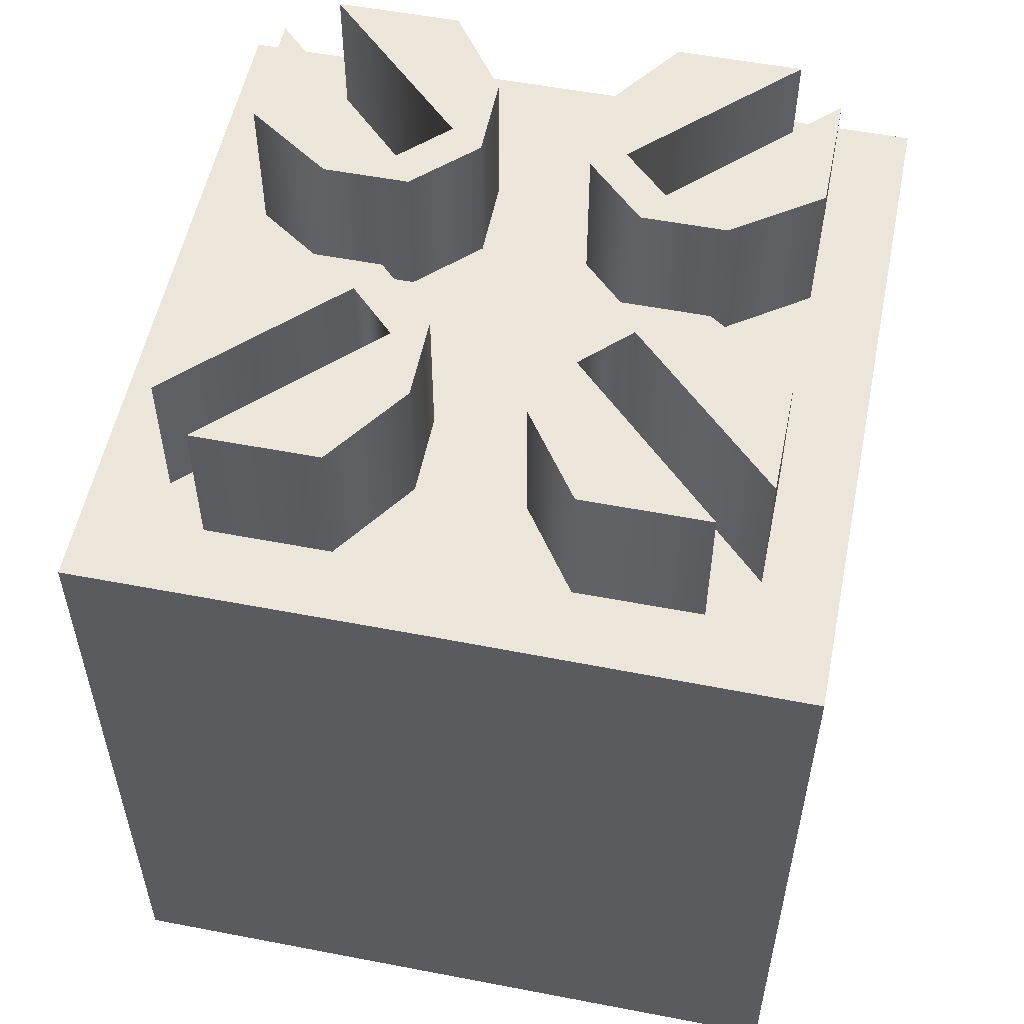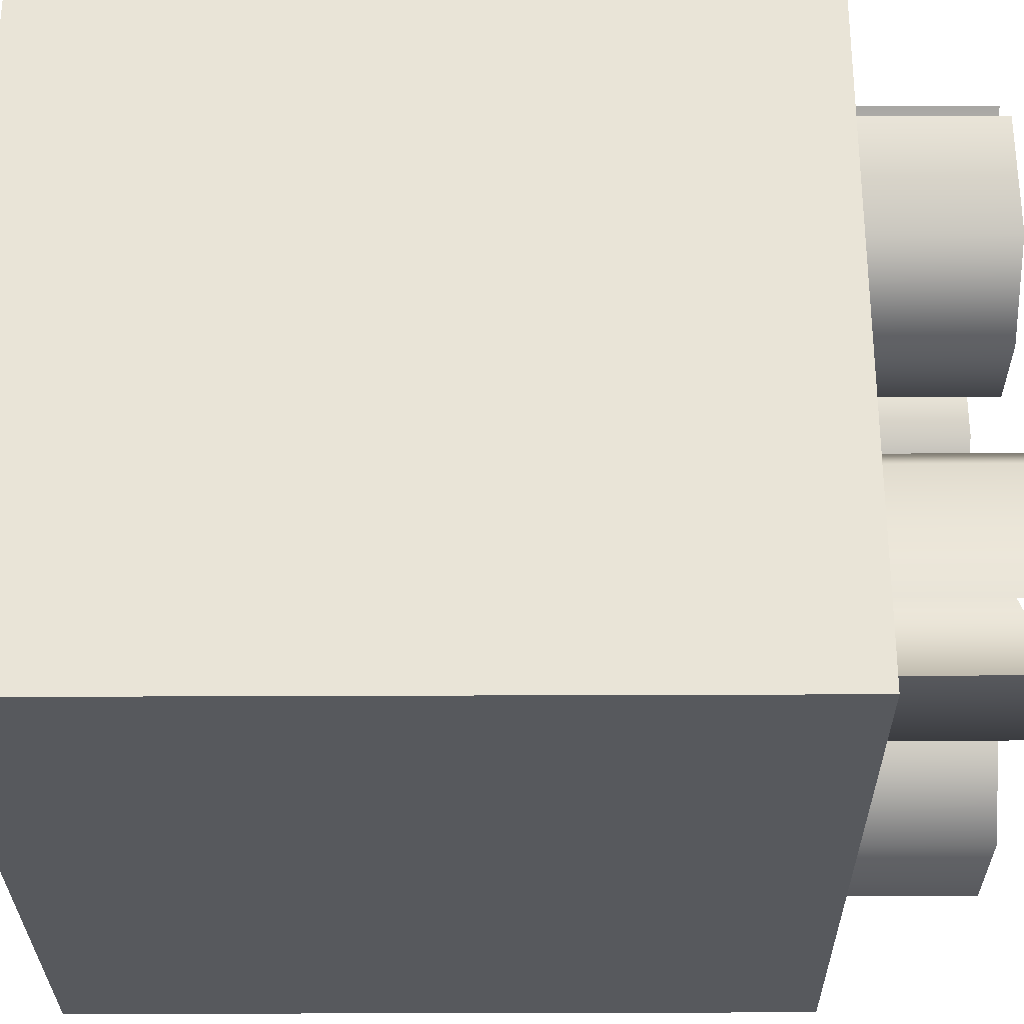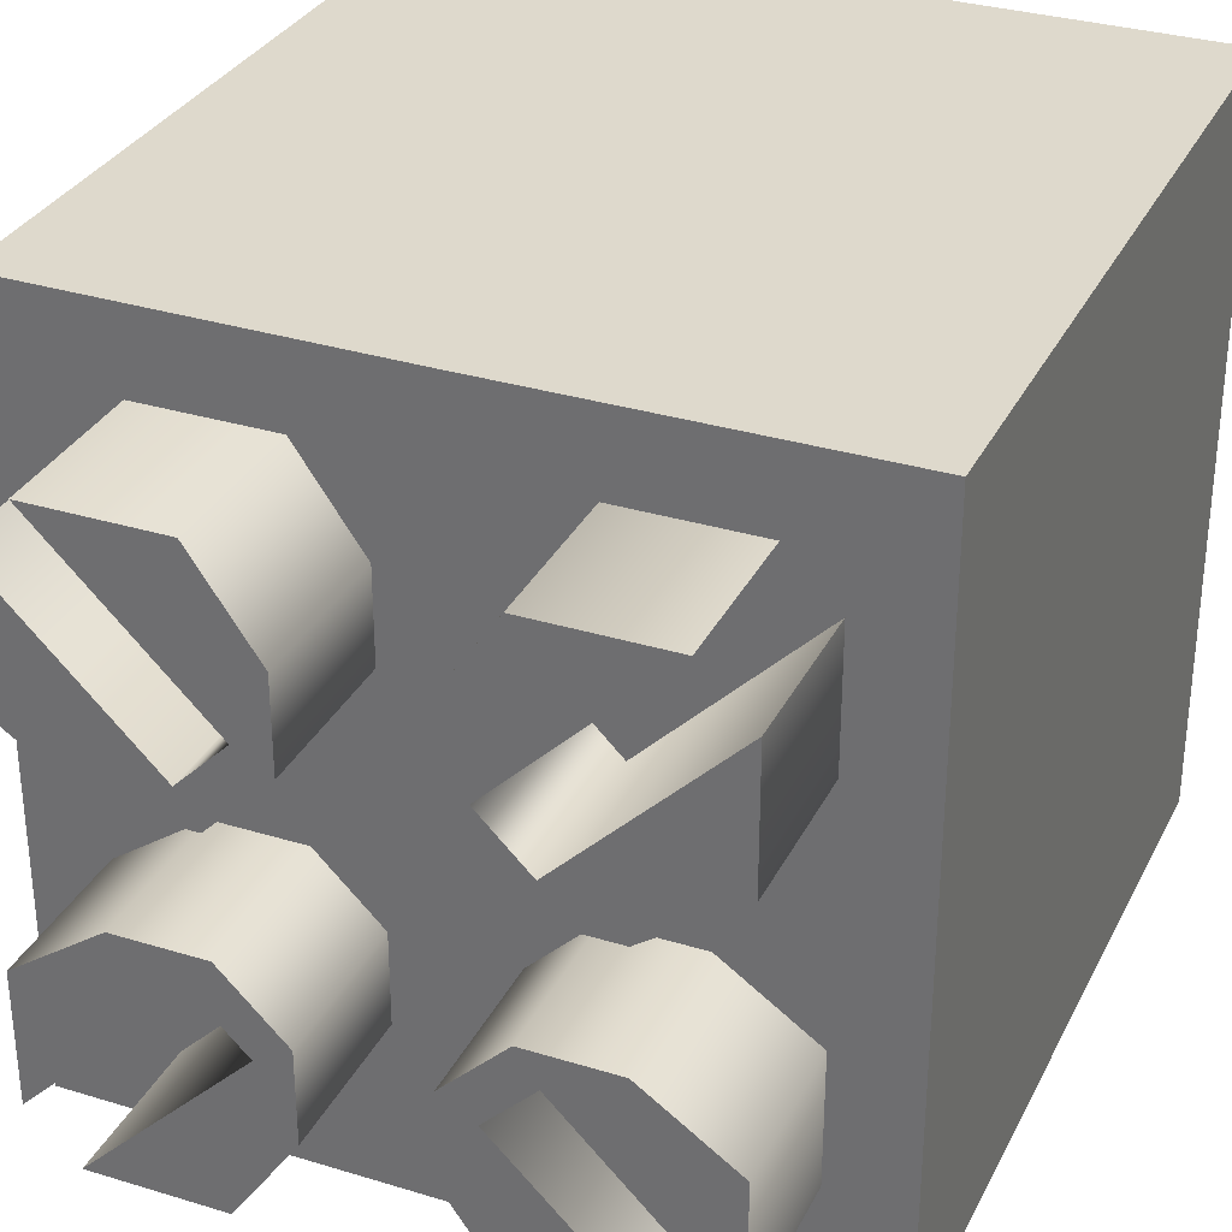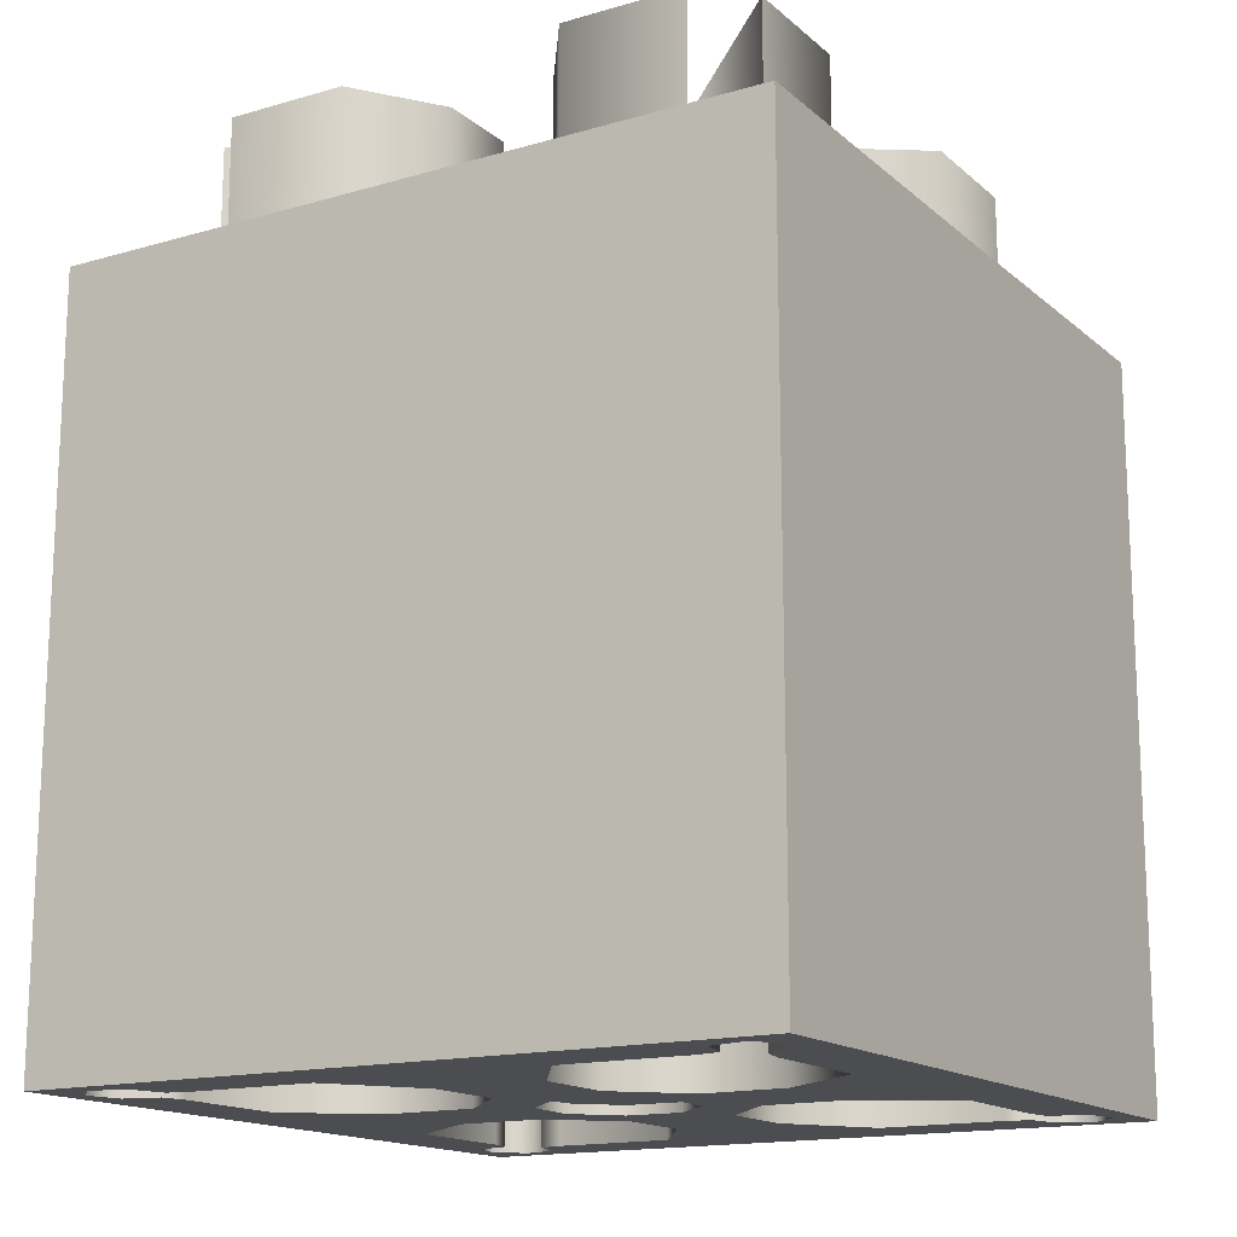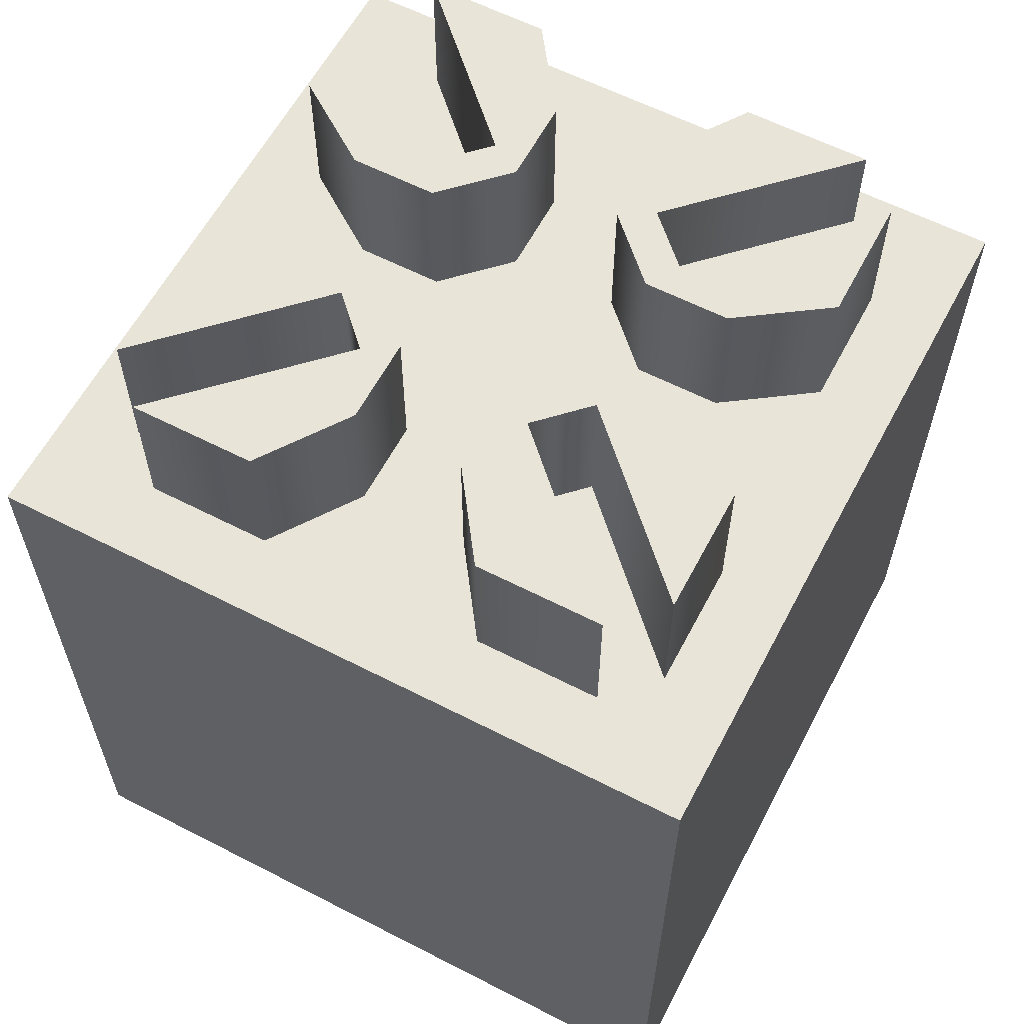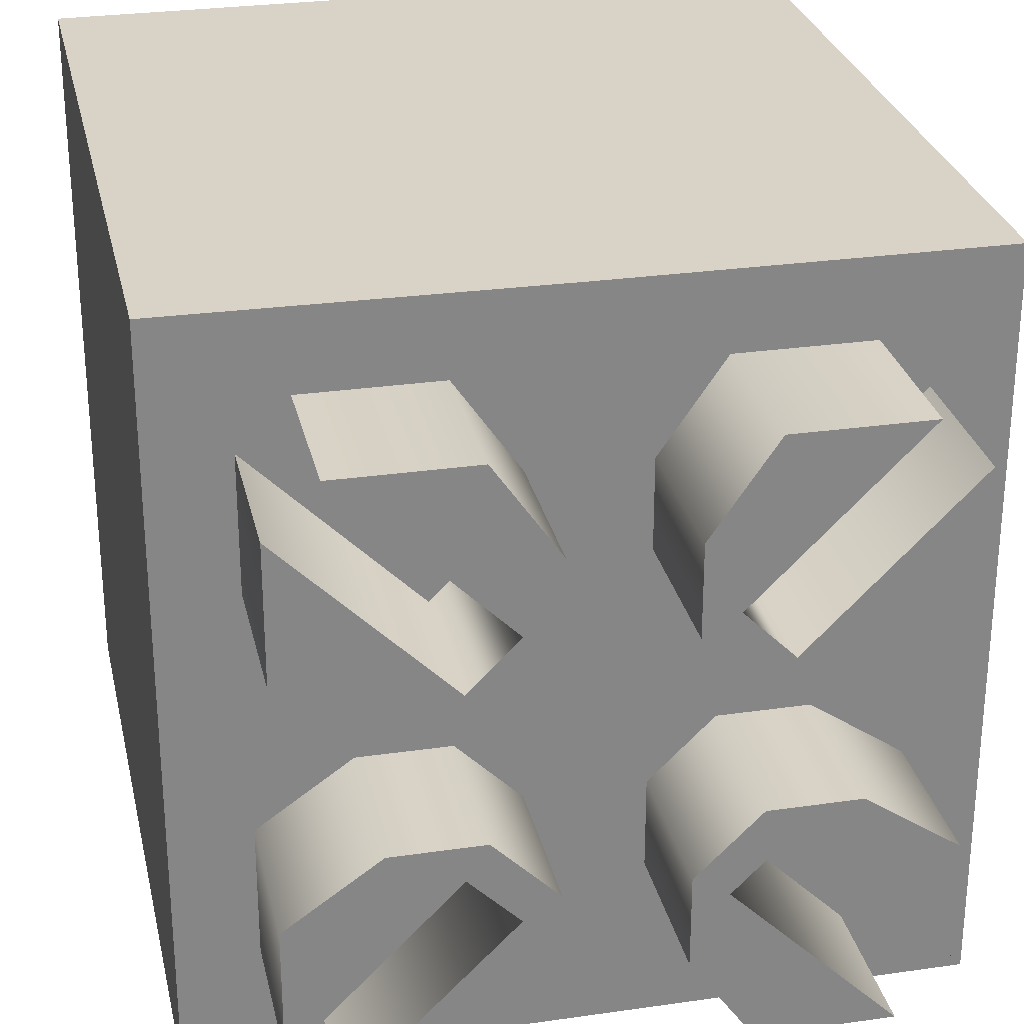
<metadata>
{"format":"obj","ext":"obj","renderer":"f3d","projection":"perspective","resolution":1024,"background":"white","views":[{"elev":54.5,"azim":-168.5,"up":"+Z"},{"elev":-29.3,"azim":-89.6,"up":"+Y"},{"elev":32.0,"azim":23.2,"up":"+Y"},{"elev":-15.7,"azim":121.1,"up":"+Z"},{"elev":60.4,"azim":117.7,"up":"+Z"},{"elev":28.2,"azim":-12.3,"up":"+Y"}]}
</metadata>
<code>
v  4.733 7.267 40
v  7.267 4.733 40
v  15.5 13 40
v  13 15.5 40
v  19.5 19.5 40
v  0 19.5 40
v  6.204 15.5 40
v  19.5 0 40
v  15.5 6.204 40
v  10.8 2.9 40
v  7.268 -4.732 40
v  4.732 -7.268 40
v  13 -15.5 40
v  15.5 -13 40
v  10.8 -3.011 40
v  6.204 2.9 40
v  6.204 -3.011 40
v  15.5 -6.259 40
v  19.5 -19.5 40
v  2.957 6.204 40
v  2.957 -6.204 40
v  0 -19.5 40
v  6.204 -15.5 40
v  2.957 -10.85 40
v  -2.956 -10.85 40
v  -6.204 -15.5 40
v  -2.957 -6.204 40
v  -2.957 6.204 40
v  2.957 10.8 40
v  -2.957 10.8 40
v  -6.204 2.957 40
v  -6.204 -2.957 40
v  -10.8 2.957 40
v  -10.8 -2.957 40
v  -7.254 4.746 40
v  -4.746 7.254 40
v  -13 15.5 40
v  -15.5 13 40
v  -4.739 -7.261 40
v  -7.261 -4.739 40
v  -15.5 -13 40
v  -13 -15.5 40
v  -19.5 -19.5 40
v  -19.5 0.1096 40
v  -15.5 6.149 40
v  -15.5 -6.259 40
v  -19.5 19.61 40
v  -6.204 15.5 40
v  10.8 2.9 48
v  6.204 2.9 48
v  15.5 6.204 48
v  15.5 13 48
v  4.733 7.267 48
v  7.267 4.733 48
v  6.204 15.5 48
v  13 15.5 48
v  2.957 10.8 48
v  2.957 6.204 48
v  -2.957 10.8 48
v  -2.957 6.204 48
v  -6.204 15.5 48
v  -13 15.5 48
v  -7.254 4.746 48
v  -4.746 7.254 48
v  -15.5 6.149 48
v  -15.5 13 48
v  -10.8 2.957 48
v  -6.204 2.957 48
v  -10.8 -2.957 48
v  -6.204 -2.957 48
v  -15.5 -6.259 48
v  -15.5 -13 48
v  -4.739 -7.261 48
v  -7.261 -4.739 48
v  -6.204 -15.5 48
v  -13 -15.5 48
v  -2.956 -10.85 48
v  -2.957 -6.204 48
v  2.957 -10.85 48
v  2.957 -6.204 48
v  6.204 -15.5 48
v  13 -15.5 48
v  7.268 -4.732 48
v  4.732 -7.268 48
v  15.5 -6.259 48
v  15.5 -13 48
v  10.8 -3.011 48
v  6.204 -3.011 48
v  6.204 2.902 0
v  6.204 2.902 8
v  10.8 2.9 8
v  10.8 2.9 0
v  15.5 6.149 8
v  15.5 6.149 0
v  15.5 13 8
v  15.5 13 0
v  13 15.5 0
v  13 15.5 8
v  6.204 15.5 8
v  6.204 15.5 0
v  2.957 10.74 8
v  2.957 10.74 0
v  2.957 6.149 8
v  2.957 6.149 0
v  4.733 7.267 8
v  7.267 4.733 8
v  -2.957 6.149 0
v  -2.957 6.149 8
v  -2.957 10.74 8
v  -2.957 10.74 0
v  -6.204 15.5 8
v  -6.204 15.5 0
v  -13 15.5 8
v  -13 15.5 0
v  -15.5 13 0
v  -15.5 13 8
v  -15.5 6.149 8
v  -15.5 6.149 0
v  -10.8 2.902 8
v  -10.8 2.902 0
v  -6.204 2.902 8
v  -6.204 2.902 0
v  -7.254 4.746 8
v  -4.746 7.254 8
v  -6.204 -2.955 0
v  -6.204 -2.955 8
v  -10.8 -2.955 8
v  -10.8 -2.955 0
v  -15.5 -6.259 8
v  -15.5 -6.259 0
v  -15.5 -13 8
v  -15.5 -13 0
v  -13 -15.5 0
v  -13 -15.5 8
v  -6.204 -15.5 8
v  -6.204 -15.5 0
v  -2.957 -10.85 8
v  -2.957 -10.85 0
v  -2.957 -6.202 8
v  -2.957 -6.202 0
v  -4.739 -7.261 8
v  -7.261 -4.739 8
v  2.957 -6.202 0
v  2.957 -6.202 8
v  2.957 -10.85 8
v  2.957 -10.85 0
v  6.204 -15.5 8
v  6.204 -15.5 0
v  13 -15.5 8
v  13 -15.5 0
v  15.5 -13 0
v  15.5 -13 8
v  15.5 -6.259 8
v  15.5 -6.259 0
v  10.8 -3.011 8
v  10.8 -3.011 0
v  6.204 -3.011 8
v  6.204 -3.011 0
v  7.268 -4.732 8
v  4.732 -7.268 8
v  1.368 3.759 0.5
v  1.368 3.759 0
v  3.625 1.69 0
v  3.625 1.69 0.5
v  -1.69 3.625 0.5
v  -1.69 3.625 0
v  -3.759 1.368 0.5
v  -3.759 1.368 0
v  -3.625 -1.69 0.5
v  -3.625 -1.69 0
v  -1.368 -3.759 0.5
v  -1.368 -3.759 0
v  1.69 -3.625 0.5
v  1.69 -3.625 0
v  3.759 -1.368 0.5
v  3.759 -1.368 0
v  17.71 -14.89 8
v  17.71 -14.89 0
v  18.23 -16.82 0
v  18.23 -16.82 8
v  15.78 -14.37 8
v  15.78 -14.37 0
v  14.89 -17.71 8
v  14.89 -17.71 0
v  14.37 -15.78 0
v  14.37 -15.78 8
v  16.82 -18.23 8
v  16.82 -18.23 0
v  14.89 17.71 8
v  14.89 17.71 0
v  16.82 18.23 0
v  16.82 18.23 8
v  14.37 15.78 8
v  14.37 15.78 0
v  17.71 14.89 8
v  17.71 14.89 0
v  15.78 14.37 0
v  15.78 14.37 8
v  18.23 16.82 8
v  18.23 16.82 0
v  -17.71 14.89 8
v  -17.71 14.89 0
v  -18.23 16.82 0
v  -18.23 16.82 8
v  -15.78 14.37 8
v  -15.78 14.37 0
v  -14.89 17.71 8
v  -14.89 17.71 0
v  -14.37 15.78 0
v  -14.37 15.78 8
v  -16.82 18.23 8
v  -16.82 18.23 0
v  -14.89 -17.71 8
v  -14.89 -17.71 0
v  -16.82 -18.23 0
v  -16.82 -18.23 8
v  -14.37 -15.78 8
v  -14.37 -15.78 0
v  -17.71 -14.89 8
v  -17.71 -14.89 0
v  -15.78 -14.37 0
v  -15.78 -14.37 8
v  -18.23 -16.82 8
v  -18.23 -16.82 0
v  -19.5 19.5 0
v  0 19.5 0
v  19.5 19.5 0
v  19.5 0 0
v  19.5 -19.5 0
v  0 -19.5 0
v  -19.5 -19.5 0
v  -19.5 0 0
g bb_picking
f 1 2 3
f 3 4 1
f 4 5 6
f 6 7 4
f 5 4 3
f 3 8 5
f 8 3 9
f 9 10 8
f 11 12 13
f 13 14 11
f 15 10 16
f 16 17 15
f 8 10 15
f 15 18 8
f 14 19 8
f 8 18 14
f 17 16 20
f 20 21 17
f 19 14 13
f 13 22 19
f 23 24 22
f 22 13 23
f 22 24 25
f 25 26 22
f 21 27 25
f 25 24 21
f 28 20 29
f 29 30 28
f 29 7 6
f 6 30 29
f 28 27 21
f 21 20 28
f 27 28 31
f 31 32 27
f 32 31 33
f 33 34 32
f 35 36 37
f 37 38 35
f 39 40 41
f 41 42 39
f 42 43 22
f 22 26 42
f 43 42 41
f 41 44 43
f 34 33 45
f 45 46 34
f 44 41 46
f 46 45 44
f 38 47 44
f 44 45 38
f 47 38 37
f 37 6 47
f 48 30 6
f 6 37 48
f 16 10 49
f 49 50 16
f 10 9 51
f 51 49 10
f 9 3 52
f 52 51 9
f 2 1 53
f 53 54 2
f 4 7 55
f 55 56 4
f 7 29 57
f 57 55 7
f 29 20 58
f 58 57 29
f 20 16 50
f 50 58 20
f 52 3 2
f 2 54 52
f 4 56 53
f 53 1 4
f 53 56 55
f 55 57 53
f 58 50 53
f 53 57 58
f 50 49 54
f 54 53 50
f 54 49 51
f 51 52 54
f 28 30 59
f 59 60 28
f 30 48 61
f 61 59 30
f 48 37 62
f 62 61 48
f 36 35 63
f 63 64 36
f 38 45 65
f 65 66 38
f 45 33 67
f 67 65 45
f 33 31 68
f 68 67 33
f 31 28 60
f 60 68 31
f 62 37 36
f 36 64 62
f 38 66 63
f 63 35 38
f 63 66 65
f 65 67 63
f 68 60 63
f 63 67 68
f 60 59 64
f 64 63 60
f 64 59 61
f 61 62 64
f 32 34 69
f 69 70 32
f 34 46 71
f 71 69 34
f 46 41 72
f 72 71 46
f 40 39 73
f 73 74 40
f 42 26 75
f 75 76 42
f 77 75 26
f 26 25 77
f 25 27 78
f 78 77 25
f 27 32 70
f 70 78 27
f 72 41 40
f 40 74 72
f 39 42 76
f 76 73 39
f 73 76 75
f 75 77 73
f 78 70 73
f 73 77 78
f 70 69 74
f 74 73 70
f 74 69 71
f 71 72 74
f 21 24 79
f 79 80 21
f 24 23 81
f 81 79 24
f 23 13 82
f 82 81 23
f 12 11 83
f 83 84 12
f 14 18 85
f 85 86 14
f 18 15 87
f 87 85 18
f 15 17 88
f 88 87 15
f 17 21 80
f 80 88 17
f 82 13 12
f 12 84 82
f 14 86 83
f 83 11 14
f 83 86 85
f 85 87 83
f 88 80 83
f 83 87 88
f 80 79 84
f 84 83 80
f 84 79 81
f 81 82 84
f 89 90 91
f 91 92 89
f 92 91 93
f 93 94 92
f 94 93 95
f 95 96 94
f 97 98 99
f 99 100 97
f 100 99 101
f 101 102 100
f 102 101 103
f 103 104 102
f 104 103 90
f 90 89 104
f 105 101 99
f 99 98 105
f 103 101 105
f 105 90 103
f 90 105 106
f 106 91 90
f 106 95 93
f 93 91 106
f 107 108 109
f 109 110 107
f 110 109 111
f 111 112 110
f 112 111 113
f 113 114 112
f 115 116 117
f 117 118 115
f 118 117 119
f 119 120 118
f 120 119 121
f 121 122 120
f 122 121 108
f 108 107 122
f 123 119 117
f 117 116 123
f 121 119 123
f 123 108 121
f 108 123 124
f 124 109 108
f 124 113 111
f 111 109 124
f 125 126 127
f 127 128 125
f 128 127 129
f 129 130 128
f 130 129 131
f 131 132 130
f 133 134 135
f 135 136 133
f 136 135 137
f 137 138 136
f 138 137 139
f 139 140 138
f 140 139 126
f 126 125 140
f 141 137 135
f 135 134 141
f 139 137 141
f 141 126 139
f 126 141 142
f 142 127 126
f 142 131 129
f 129 127 142
f 143 144 145
f 145 146 143
f 146 145 147
f 147 148 146
f 148 147 149
f 149 150 148
f 151 152 153
f 153 154 151
f 154 153 155
f 155 156 154
f 156 155 157
f 157 158 156
f 158 157 144
f 144 143 158
f 153 152 159
f 159 155 153
f 157 155 159
f 159 144 157
f 144 159 160
f 160 145 144
f 160 149 147
f 147 145 160
f 141 134 131
f 131 142 141
f 159 152 149
f 149 160 159
f 161 162 163
f 163 164 161
f 165 166 162
f 162 161 165
f 167 168 166
f 166 165 167
f 169 170 168
f 168 167 169
f 171 172 170
f 170 169 171
f 173 174 172
f 172 171 173
f 175 176 174
f 174 173 175
f 164 163 176
f 176 175 164
f 130 118 120
f 120 128 130
f 128 120 122
f 122 125 128
f 125 122 168
f 168 170 125
f 170 172 140
f 140 125 170
f 166 168 122
f 122 107 166
f 112 100 102
f 102 110 112
f 110 102 104
f 104 107 110
f 162 166 107
f 107 104 162
f 163 162 104
f 104 89 163
f 158 89 92
f 92 156 158
f 146 138 140
f 140 143 146
f 174 176 158
f 158 143 174
f 89 158 176
f 176 163 89
f 143 140 172
f 172 174 143
f 156 92 94
f 94 154 156
f 148 136 138
f 138 146 148
f 177 178 179
f 179 180 177
f 181 182 178
f 178 177 181
f 183 184 185
f 185 186 183
f 187 188 184
f 184 183 187
f 180 179 188
f 188 187 180
f 187 183 186
f 186 181 177
f 187 186 177
f 180 187 177
f 186 185 150
f 150 149 186
f 181 152 151
f 151 182 181
f 186 149 152
f 152 181 186
f 189 190 191
f 191 192 189
f 193 194 190
f 190 189 193
f 195 196 197
f 197 198 195
f 199 200 196
f 196 195 199
f 192 191 200
f 200 199 192
f 199 195 198
f 198 193 189
f 199 198 189
f 192 199 189
f 193 198 95
f 95 98 193
f 198 197 96
f 96 95 198
f 193 98 97
f 97 194 193
f 201 202 203
f 203 204 201
f 205 206 202
f 202 201 205
f 207 208 209
f 209 210 207
f 211 212 208
f 208 207 211
f 204 203 212
f 212 211 204
f 211 207 210
f 210 205 201
f 211 210 201
f 204 211 201
f 213 214 215
f 215 216 213
f 217 218 214
f 214 213 217
f 219 220 221
f 221 222 219
f 223 224 220
f 220 219 223
f 216 215 224
f 224 223 216
f 223 219 222
f 222 217 213
f 223 222 213
f 216 223 213
f 210 209 114
f 114 113 210
f 210 113 116
f 116 205 210
f 205 116 115
f 115 206 205
f 222 131 134
f 134 217 222
f 222 221 132
f 132 131 222
f 217 134 133
f 133 218 217
f 208 212 225
f 225 226 208
f 208 226 114
f 114 209 208
f 226 227 190
f 190 194 226
f 226 194 97
f 97 114 226
f 191 190 227
f 227 200 191
f 196 200 227
f 227 228 196
f 196 228 96
f 96 197 196
f 94 96 228
f 228 154 94
f 228 229 178
f 178 182 228
f 182 151 154
f 154 228 182
f 179 178 229
f 229 188 179
f 184 188 229
f 229 230 184
f 184 230 150
f 150 185 184
f 148 150 230
f 230 136 148
f 230 231 214
f 214 218 230
f 218 133 136
f 136 230 218
f 215 214 231
f 231 224 215
f 220 224 231
f 231 232 220
f 220 232 132
f 132 221 220
f 130 132 232
f 232 118 130
f 232 225 202
f 202 206 232
f 206 115 118
f 118 232 206
f 203 202 225
f 225 212 203
f 43 231 230
f 230 22 43
f 22 230 229
f 229 19 22
f 19 229 228
f 228 8 19
f 8 228 227
f 227 5 8
f 5 227 226
f 226 6 5
f 6 226 225
f 225 47 6
f 47 225 232
f 232 44 47
f 44 232 231
f 231 43 44
f 175 173 171
f 171 164 175
f 167 165 161
f 161 169 167
f 161 164 171
f 171 169 161
f 98 95 106
f 106 105 98
f 116 113 124
f 124 123 116

</code>
